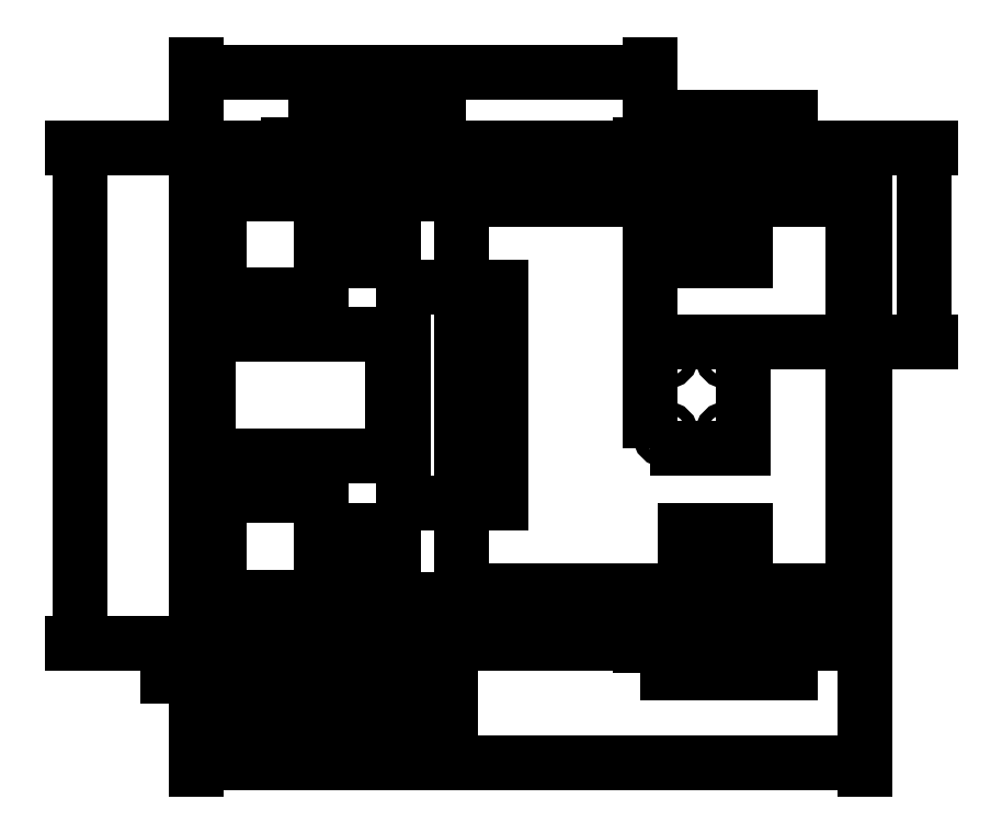
<metadata>
{"format":"dxf","ext":"dxf","renderer":"ezdxf+matplotlib","layout":"modelspace","background":"white","min_lineweight":24,"dpi":150}
</metadata>
<code>
0
SECTION
2
ENTITIES
0
LWPOLYLINE
8
Layer0
90
    4
70
    1
43
0
10
0
20
0
10
290
20
0
10
290
20
215
10
0
20
215
0
LWPOLYLINE
8
Layer0
90
    4
70
    1
43
0
10
40
20
-13
10
105
20
-13
10
105
20
13
10
40
20
13
0
LWPOLYLINE
8
Layer0
90
    4
70
    1
43
0
10
67
20
13
10
78
20
13
10
78
20
19
10
67
20
19
0
LWPOLYLINE
8
Layer0
90
    4
70
    1
43
0
10
59.5
20
19
10
85.5
20
19
10
85.5
20
22
10
59.5
20
22
0
LWPOLYLINE
8
Layer0
90
    4
70
    1
43
0
10
59.5
20
22
10
85.5
20
22
10
85.5
20
49
10
59.5
20
49
0
CIRCLE
8
Layer0
10
80.5
20
29
40
1.5
0
CIRCLE
8
Layer0
10
64
20
29
40
1.5
0
CIRCLE
8
Layer0
10
64
20
43
40
1.5
0
CIRCLE
8
Layer0
10
80.5
20
43
40
1.5
0
LWPOLYLINE
8
Layer0
90
    4
70
    1
43
0
10
192.5
20
-13
10
257.5
20
-13
10
257.5
20
13
10
192.5
20
13
0
LWPOLYLINE
8
Layer0
90
    4
70
    1
43
0
10
219.5
20
13
10
230.5
20
13
10
230.5
20
19
10
219.5
20
19
0
LWPOLYLINE
8
Layer0
90
    4
70
    1
43
0
10
212
20
19
10
238
20
19
10
238
20
22
10
212
20
22
0
LWPOLYLINE
8
Layer0
90
    4
70
    1
43
0
10
212
20
22
10
238
20
22
10
238
20
49
10
212
20
49
0
CIRCLE
8
Layer0
10
233
20
29
40
1.5
0
CIRCLE
8
Layer0
10
216.5
20
29
40
1.5
0
CIRCLE
8
Layer0
10
216.5
20
43
40
1.5
0
CIRCLE
8
Layer0
10
233
20
43
40
1.5
0
LWPOLYLINE
8
Layer0
90
    4
70
    1
43
0
10
40
20
228
10
105
20
228
10
105
20
202
10
40
20
202
0
LWPOLYLINE
8
Layer0
90
    4
70
    1
43
0
10
67
20
202
10
78
20
202
10
78
20
196
10
67
20
196
0
LWPOLYLINE
8
Layer0
90
    4
70
    1
43
0
10
59.5
20
196
10
85.5
20
196
10
85.5
20
193
10
59.5
20
193
0
LWPOLYLINE
8
Layer0
90
    4
70
    1
43
0
10
59.5
20
193
10
85.5
20
193
10
85.5
20
166
10
59.5
20
166
0
CIRCLE
8
Layer0
10
80.5
20
186
40
1.5
0
CIRCLE
8
Layer0
10
64
20
186
40
1.5
0
CIRCLE
8
Layer0
10
64
20
172
40
1.5
0
CIRCLE
8
Layer0
10
80.5
20
172
40
1.5
0
LWPOLYLINE
8
Layer0
90
    4
70
    1
43
0
10
192.5
20
228
10
257.5
20
228
10
257.5
20
202
10
192.5
20
202
0
LWPOLYLINE
8
Layer0
90
    4
70
    1
43
0
10
219.5
20
202
10
230.5
20
202
10
230.5
20
196
10
219.5
20
196
0
LWPOLYLINE
8
Layer0
90
    4
70
    1
43
0
10
212
20
196
10
238
20
196
10
238
20
193
10
212
20
193
0
LWPOLYLINE
8
Layer0
90
    4
70
    1
43
0
10
212
20
193
10
238
20
193
10
238
20
166
10
212
20
166
0
CIRCLE
8
Layer0
10
233
20
186
40
1.5
0
CIRCLE
8
Layer0
10
216.5
20
186
40
1.5
0
CIRCLE
8
Layer0
10
216.5
20
172
40
1.5
0
CIRCLE
8
Layer0
10
233
20
172
40
1.5
0
LWPOLYLINE
8
Layer01
90
    4
70
    1
43
0
10
10
20
20
10
54
20
20
10
54
20
64
10
10
20
64
0
LWPOLYLINE
8
Layer01
90
    4
70
    1
43
0
10
10
20
151
10
54
20
151
10
54
20
195
10
10
20
195
0
LWPOLYLINE
8
Layer01
90
    4
70
    1
43
0
10
115
20
22.5
10
285
20
22.5
10
285
20
192.5
10
115
20
192.5
0
LWPOLYLINE
8
Layer01
90
    4
70
    1
43
0
10
5
20
81
10
85
20
81
10
85
20
134
10
5
20
134
0
LWPOLYLINE
8
Layer01
90
    4
70
    1
43
0
10
90
20
60.5
10
132
20
60.5
10
132
20
154.5
10
90
20
154.5
0
LWPOLYLINE
8
Layer0
90
    4
70
    1
43
0
10
197
20
84.5
10
237
20
84.5
10
237
20
130.5
10
197
20
130.5
0
CIRCLE
8
Layer0
10
203.5
20
90.5
40
2.5
0
CIRCLE
8
Layer0
10
203.5
20
124.5
40
2.5
0
CIRCLE
8
Layer0
10
230.5
20
90.5
40
2.5
0
CIRCLE
8
Layer0
10
230.5
20
124.5
40
2.5
0
DIMENSION
8
Layer02
2
*D1
10
294
20
-51.91
30
0
11
145
21
-47.22
31
0
70
   32
71
    5
3
Standard
53
0
210
0
220
0
230
1
13
0
23
0
33
0
14
290
24
0
34
0
0
DIMENSION
8
Layer02
2
*D2
10
-50.53
20
215
30
0
11
-55.21
21
107.5
31
0
70
   33
71
    5
3
Standard
53
0
210
0
220
0
230
1
13
0
23
0
33
0
14
0
24
215
34
0
0
DIMENSION
8
Layer02
2
*D3
10
20.63
20
19
30
0
11
15.94
21
9.5
31
0
70
   32
71
    5
3
Standard
53
0
210
0
220
0
230
1
13
40
23
0
33
0
14
59.5
24
19
34
0
50
90
0
LWPOLYLINE
8
Layer0
90
    4
70
    1
43
0
10
35
20
0
10
110
20
0
10
110
20
19
10
35
20
19
0
LWPOLYLINE
8
Layer0
90
    4
70
    1
43
0
10
35
20
195
10
110
20
195
10
110
20
214
10
35
20
214
0
DIMENSION
8
Layer0
2
*D4
10
35
20
-32.16
30
0
11
17.5
21
-27.47
31
0
70
   33
71
    5
3
Standard
53
0
210
0
220
0
230
1
13
0
23
0
33
0
14
35
24
0
34
0
0
DIMENSION
8
Layer0
2
*D5
10
110
20
-32.16
30
0
11
72.5
21
-27.47
31
0
70
   33
71
    5
3
Standard
53
0
210
0
220
0
230
1
13
35
23
0
33
0
14
110
24
0
34
0
0
DIMENSION
8
Layer02
2
*D6
10
1.995e-15
20
247.6
30
0
11
98.5
21
252.3
31
0
70
   32
71
    5
3
Standard
53
0
210
0
220
0
230
1
13
197
23
130.5
33
0
14
0
24
215
34
0
0
DIMENSION
8
Layer02
2
*D7
10
315.6
20
215
30
0
11
310.9
21
172.8
31
0
70
   32
71
    5
3
Standard
53
0
210
0
220
0
230
1
13
237
23
130.5
33
0
14
290
24
215
34
0
50
90
0
DIMENSION
8
Layer02
2
*D8
10
-8.719e-16
20
-14.24
30
0
11
5
21
-9.552
31
0
70
   32
71
    5
3
Standard
53
0
210
0
220
0
230
1
13
10
23
20
33
0
14
0
24
0
34
0
0
ENDSEC
0
EOF

</code>
